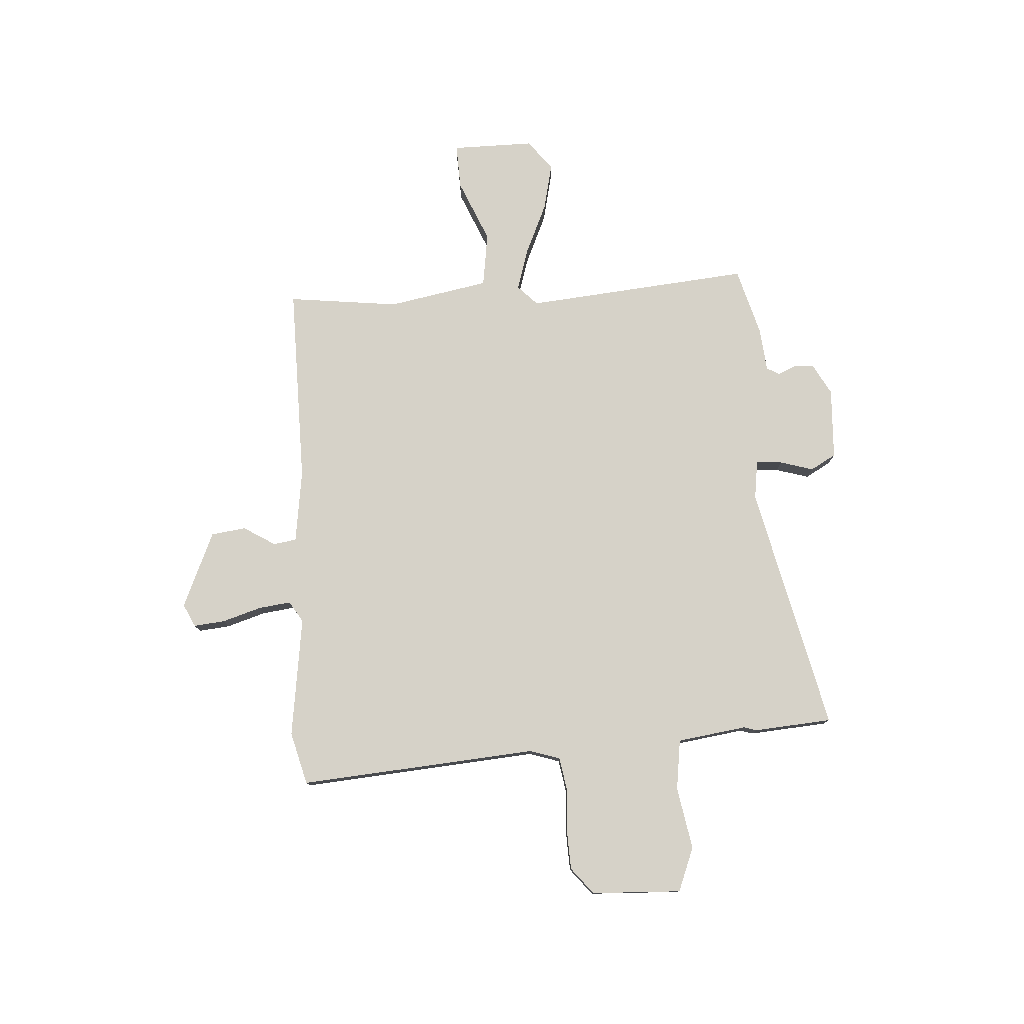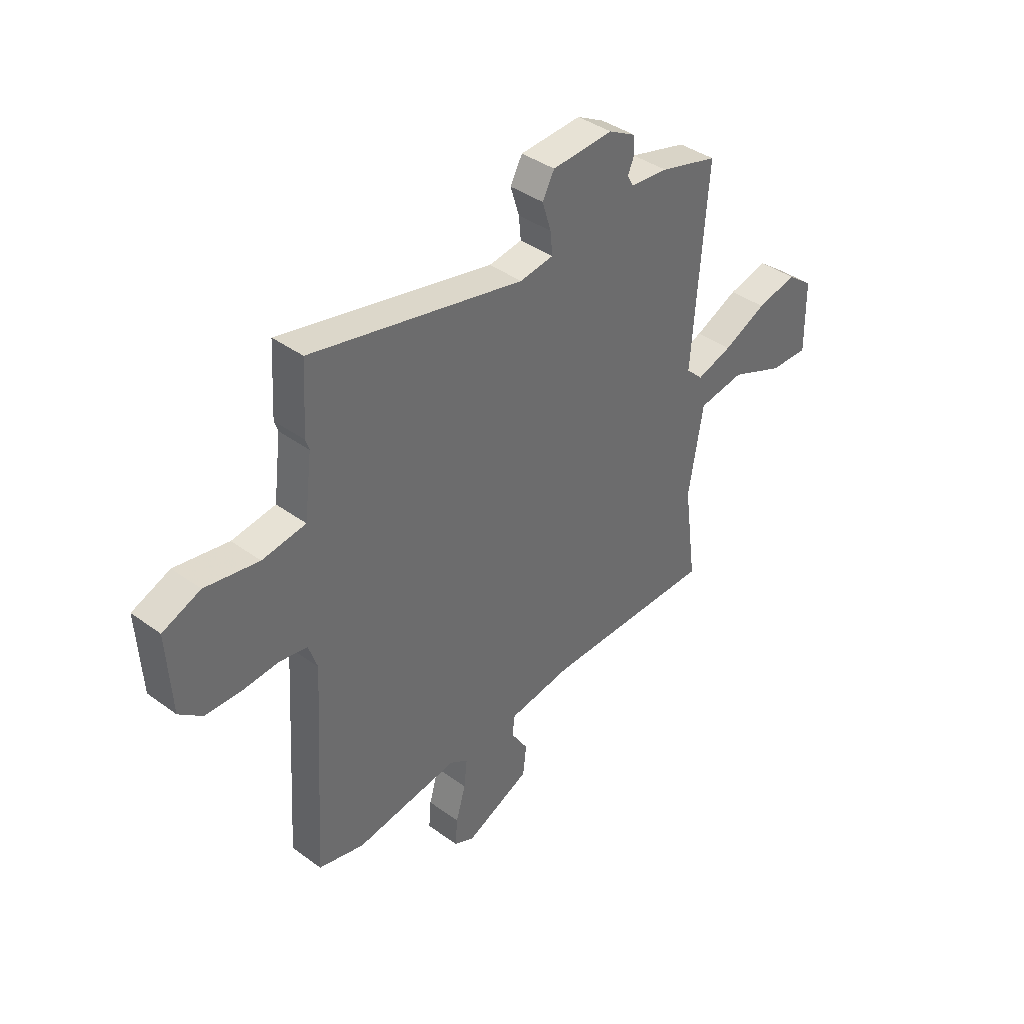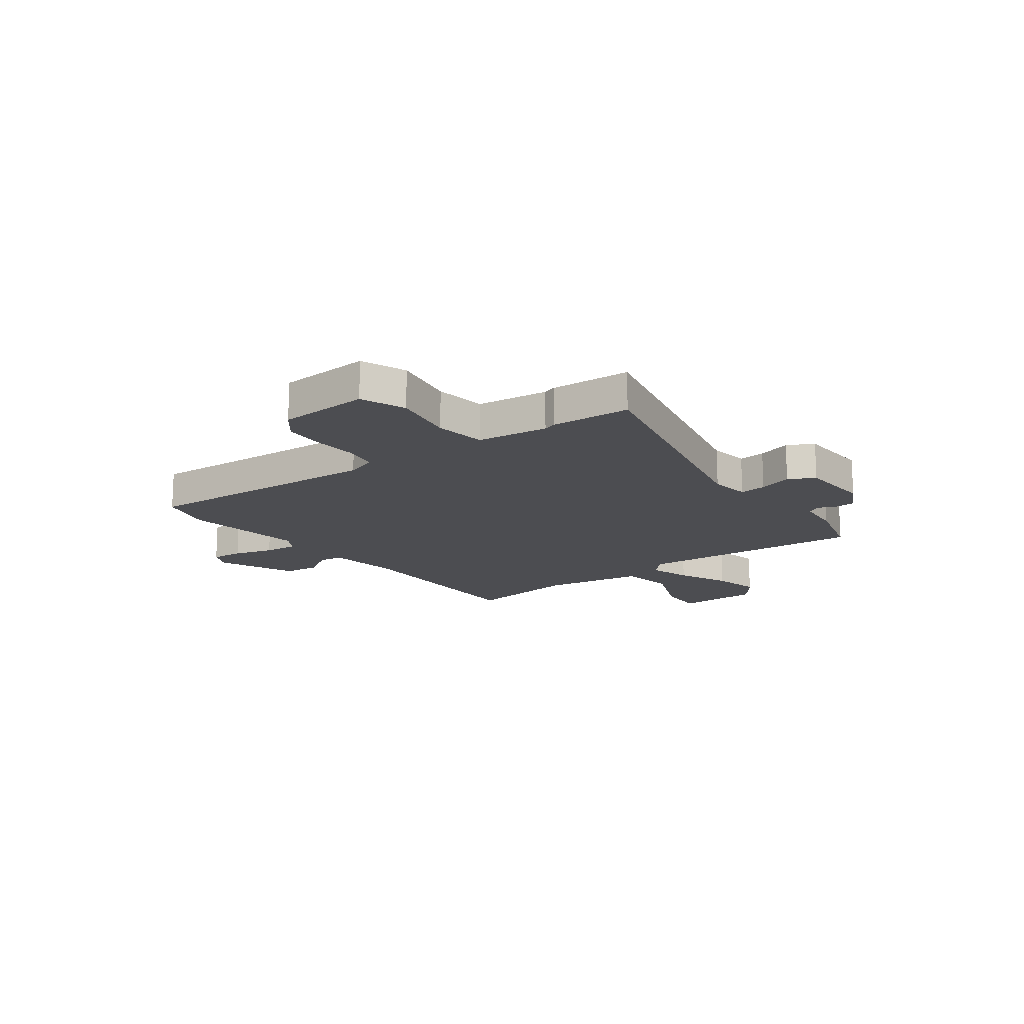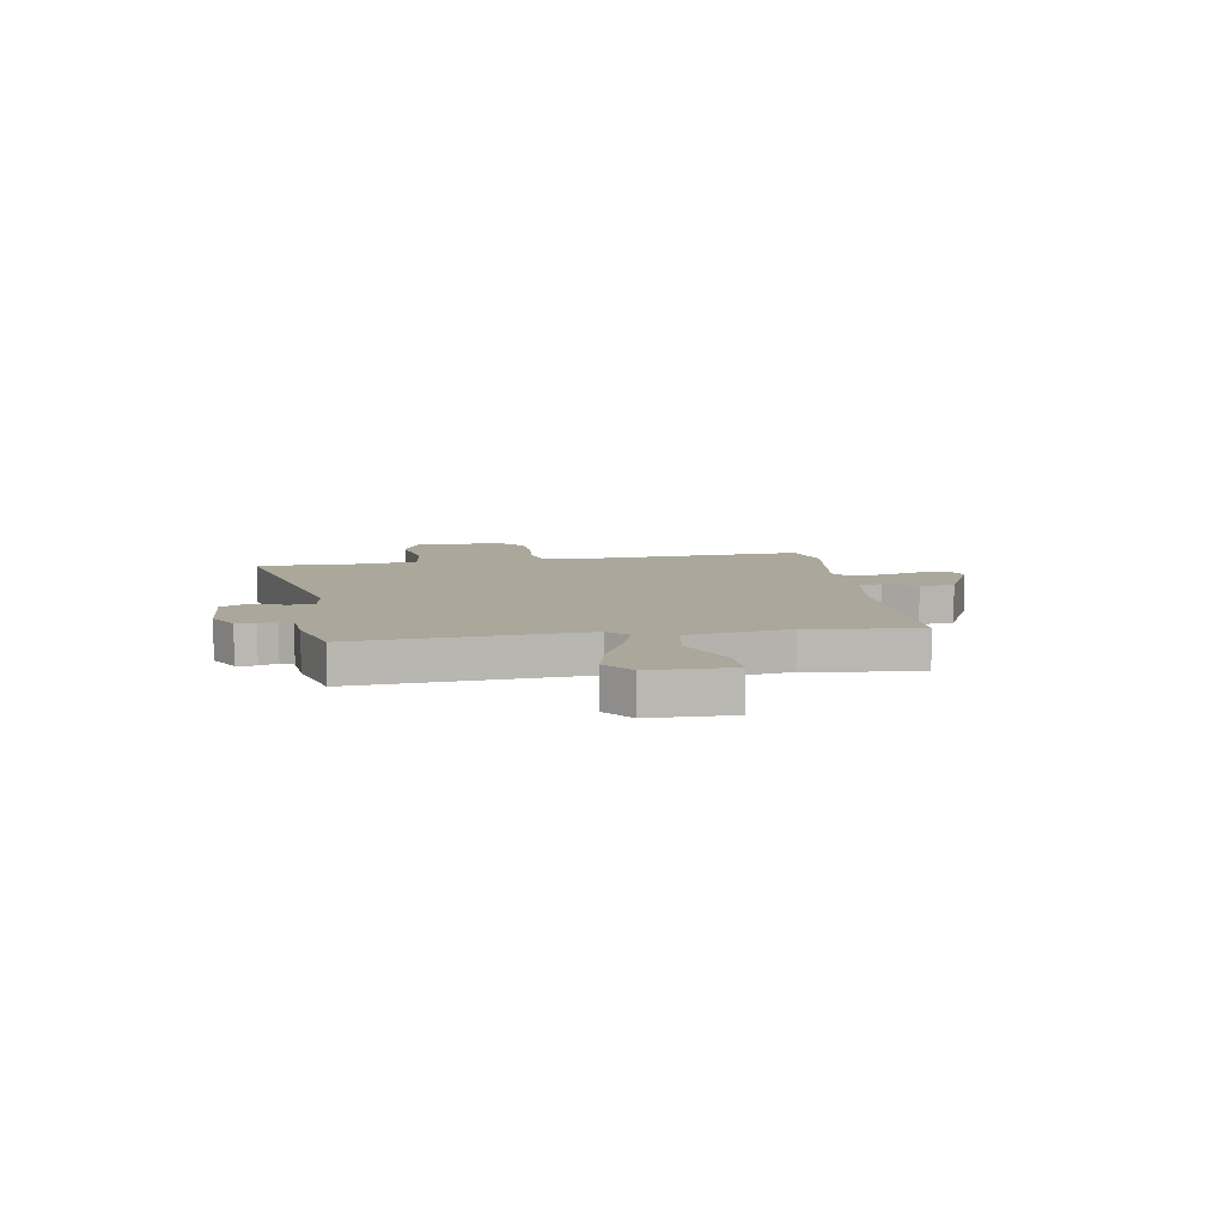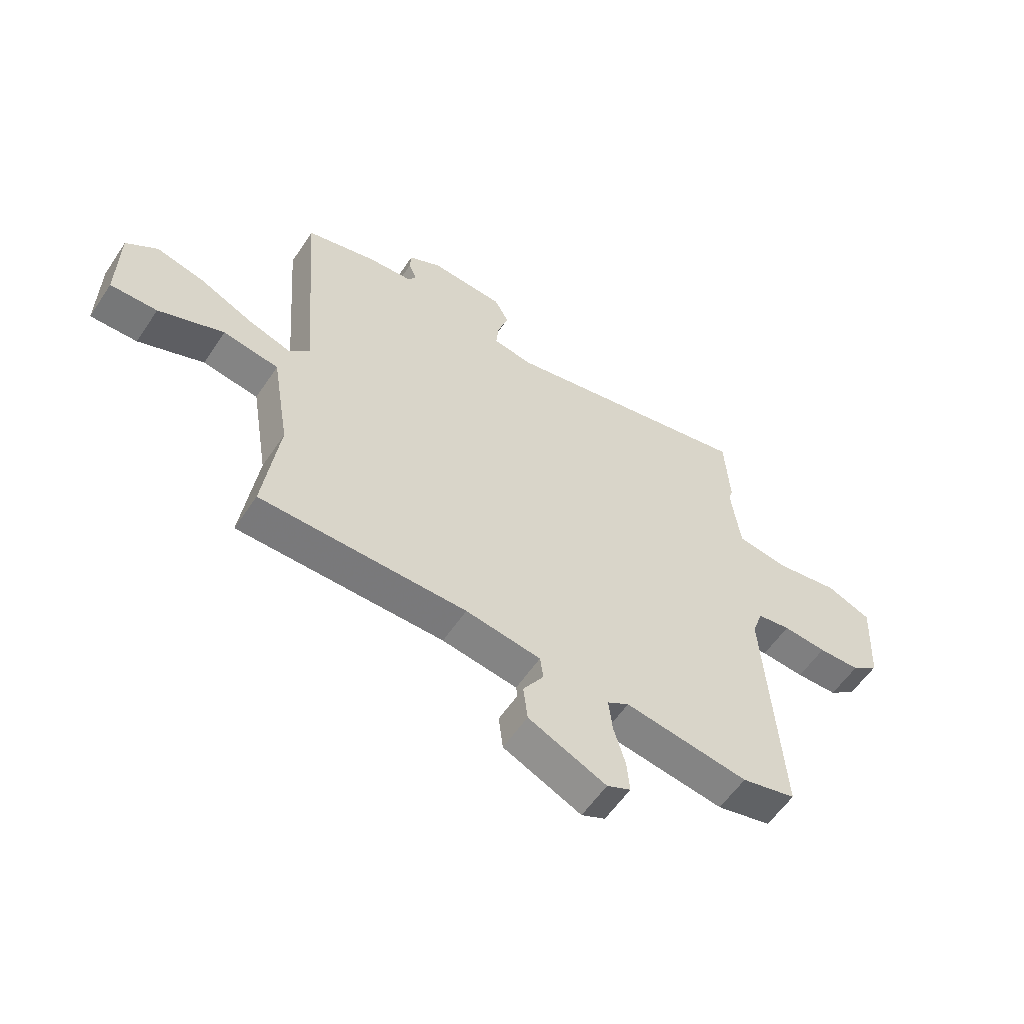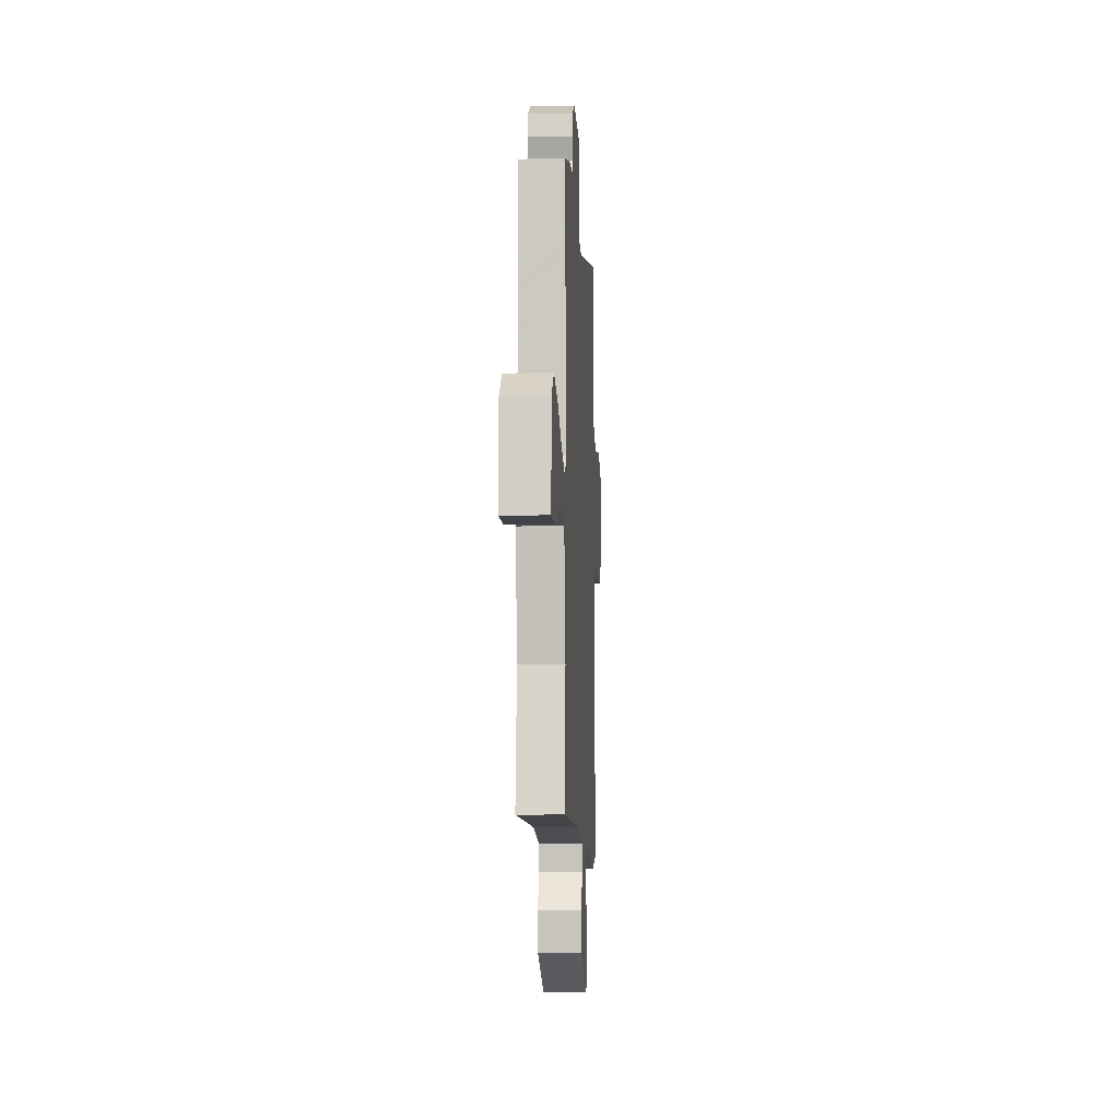
<metadata>
{"format":"obj","ext":"obj","renderer":"f3d","projection":"perspective","resolution":1024,"background":"white","views":[{"elev":78.0,"azim":-94.5,"up":"+Y"},{"elev":39.2,"azim":-47.6,"up":"+Z"},{"elev":-16.1,"azim":-53.6,"up":"+Y"},{"elev":8.2,"azim":80.5,"up":"+Y"},{"elev":-57.6,"azim":146.5,"up":"+Z"},{"elev":-8.1,"azim":93.2,"up":"+Z"}]}
</metadata>
<code>
v 0.504 0.07 -0.46
v 0.115 0.07 -0.463
v -0.027 0.07 -0.485
v -0.033 0.07 -0.53
v 0.006 0.07 -0.591
v -0.002 0.07 -0.659
v -0.149 0.07 -0.726
v -0.194 0.07 -0.705
v -0.189 0.07 -0.644
v -0.167 0.07 -0.568
v -0.16 0.07 -0.505
v -0.201 0.07 -0.48
v -0.435 0.07 -0.516
v -0.538 0.07 -0.491
v -0.509 0.07 -0.026
v -0.529 0.07 0.032
v -0.592 0.07 0.042
v -0.675 0.07 0.035
v -0.754 0.07 0.037
v -0.806 0.07 0.078
v -0.816 0.07 0.253
v -0.731 0.07 0.288
v -0.61 0.07 0.268
v -0.512 0.07 0.283
v -0.495 0.07 0.419
v -0.503 0.07 0.443
v -0.494 0.07 0.595
v -0.012 0.07 0.492
v 0.064 0.07 0.504
v 0.059 0.07 0.555
v 0.039 0.07 0.619
v 0.066 0.07 0.669
v 0.205 0.07 0.678
v 0.267 0.07 0.645
v 0.269 0.07 0.607
v 0.254 0.07 0.572
v 0.268 0.07 0.547
v 0.354 0.07 0.54
v 0.486 0.07 0.505
v 0.453 0.07 0.065
v 0.492 0.07 0.028
v 0.573 0.07 0.054
v 0.672 0.07 0.1
v 0.763 0.07 0.122
v 0.822 0.07 0.078
v 0.824 0.07 -0.082
v 0.736 0.07 -0.08
v 0.613 0.07 -0.03
v 0.508 0.07 -0.047
v 0.475 0.07 -0.244
v 0.504 0 -0.46
v 0.115 0 -0.463
v -0.027 0 -0.485
v -0.033 0 -0.53
v 0.006 0 -0.591
v -0.002 0 -0.659
v -0.149 0 -0.726
v -0.194 0 -0.705
v -0.189 0 -0.644
v -0.167 0 -0.568
v -0.16 0 -0.505
v -0.201 0 -0.48
v -0.435 0 -0.516
v -0.538 0 -0.491
v -0.509 0 -0.026
v -0.529 0 0.032
v -0.592 0 0.042
v -0.675 0 0.035
v -0.754 0 0.037
v -0.806 0 0.078
v -0.816 0 0.253
v -0.731 0 0.288
v -0.61 0 0.268
v -0.512 0 0.283
v -0.495 0 0.419
v -0.503 0 0.443
v -0.494 0 0.595
v -0.012 0 0.492
v 0.064 0 0.504
v 0.059 0 0.555
v 0.039 0 0.619
v 0.066 0 0.669
v 0.205 0 0.678
v 0.267 0 0.645
v 0.269 0 0.607
v 0.254 0 0.572
v 0.268 0 0.547
v 0.354 0 0.54
v 0.486 0 0.505
v 0.453 0 0.065
v 0.492 0 0.028
v 0.573 0 0.054
v 0.672 0 0.1
v 0.763 0 0.122
v 0.822 0 0.078
v 0.824 0 -0.082
v 0.736 0 -0.08
v 0.613 0 -0.03
v 0.508 0 -0.047
v 0.475 0 -0.244
f 46 47 48
f 45 46 48
f 44 45 48
f 43 44 48
f 42 43 48
f 41 42 48 49
f 40 41 49 50
f 37 38 39 40
f 36 37 40 50
f 34 35 36
f 33 34 36
f 32 33 36
f 31 32 36
f 30 31 36
f 36 50 1
f 30 36 1
f 29 30 1
f 25 26 27 28
f 24 25 28
f 21 22 23
f 20 21 23
f 19 20 23
f 18 19 23
f 17 18 23
f 16 17 23 24
f 29 1 2
f 28 29 2
f 24 28 2
f 16 24 2
f 15 16 2
f 8 9 10
f 7 8 10
f 6 7 10
f 5 6 10
f 4 5 10
f 3 4 10 11
f 2 3 11 12
f 12 13 14 15
f 2 12 15
f 98 97 96
f 98 96 95
f 98 95 94
f 98 94 93
f 98 93 92
f 99 98 92 91
f 100 99 91 90
f 90 89 88 87
f 100 90 87 86
f 86 85 84
f 86 84 83
f 86 83 82
f 86 82 81
f 86 81 80
f 51 100 86
f 51 86 80
f 51 80 79
f 78 77 76 75
f 78 75 74
f 73 72 71
f 73 71 70
f 73 70 69
f 73 69 68
f 73 68 67
f 74 73 67 66
f 52 51 79
f 52 79 78
f 52 78 74
f 52 74 66
f 52 66 65
f 60 59 58
f 60 58 57
f 60 57 56
f 60 56 55
f 60 55 54
f 61 60 54 53
f 62 61 53 52
f 65 64 63 62
f 65 62 52
f 1 51 52 2
f 2 52 53 3
f 3 53 54 4
f 4 54 55 5
f 5 55 56 6
f 6 56 57 7
f 7 57 58 8
f 8 58 59 9
f 9 59 60 10
f 10 60 61 11
f 11 61 62 12
f 12 62 63 13
f 13 63 64 14
f 14 64 65 15
f 15 65 66 16
f 16 66 67 17
f 17 67 68 18
f 18 68 69 19
f 19 69 70 20
f 20 70 71 21
f 21 71 72 22
f 22 72 73 23
f 23 73 74 24
f 24 74 75 25
f 25 75 76 26
f 26 76 77 27
f 27 77 78 28
f 28 78 79 29
f 29 79 80 30
f 30 80 81 31
f 31 81 82 32
f 32 82 83 33
f 33 83 84 34
f 34 84 85 35
f 35 85 86 36
f 36 86 87 37
f 37 87 88 38
f 38 88 89 39
f 39 89 90 40
f 40 90 91 41
f 41 91 92 42
f 42 92 93 43
f 43 93 94 44
f 44 94 95 45
f 45 95 96 46
f 46 96 97 47
f 47 97 98 48
f 48 98 99 49
f 49 99 100 50
f 50 100 51 1

</code>
